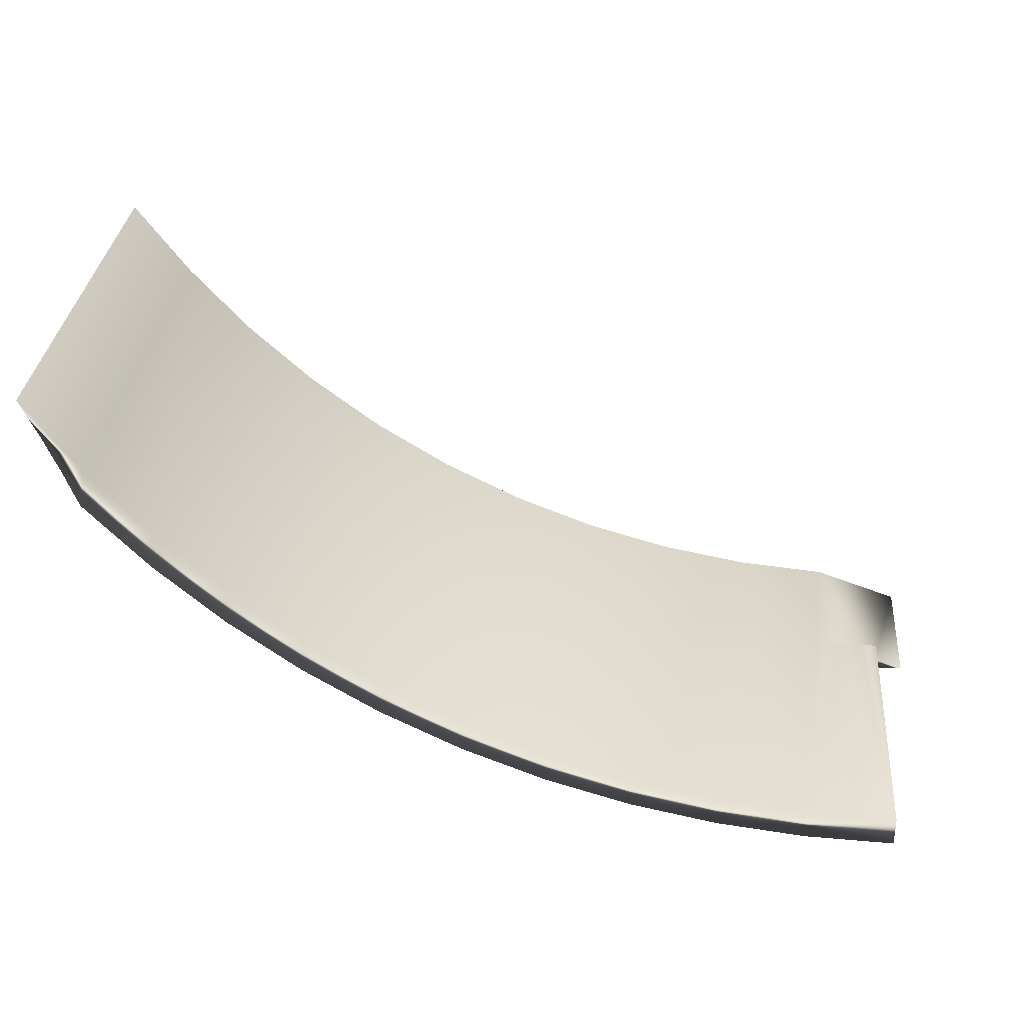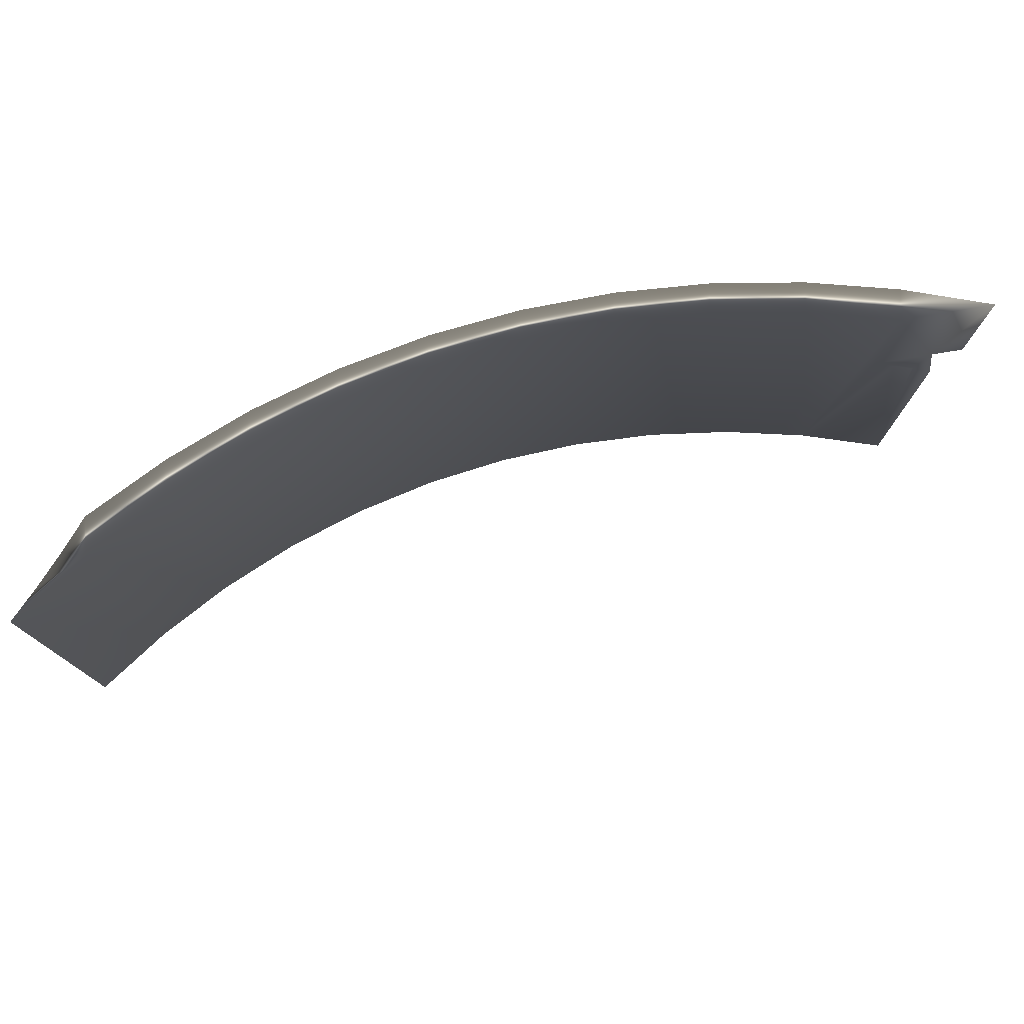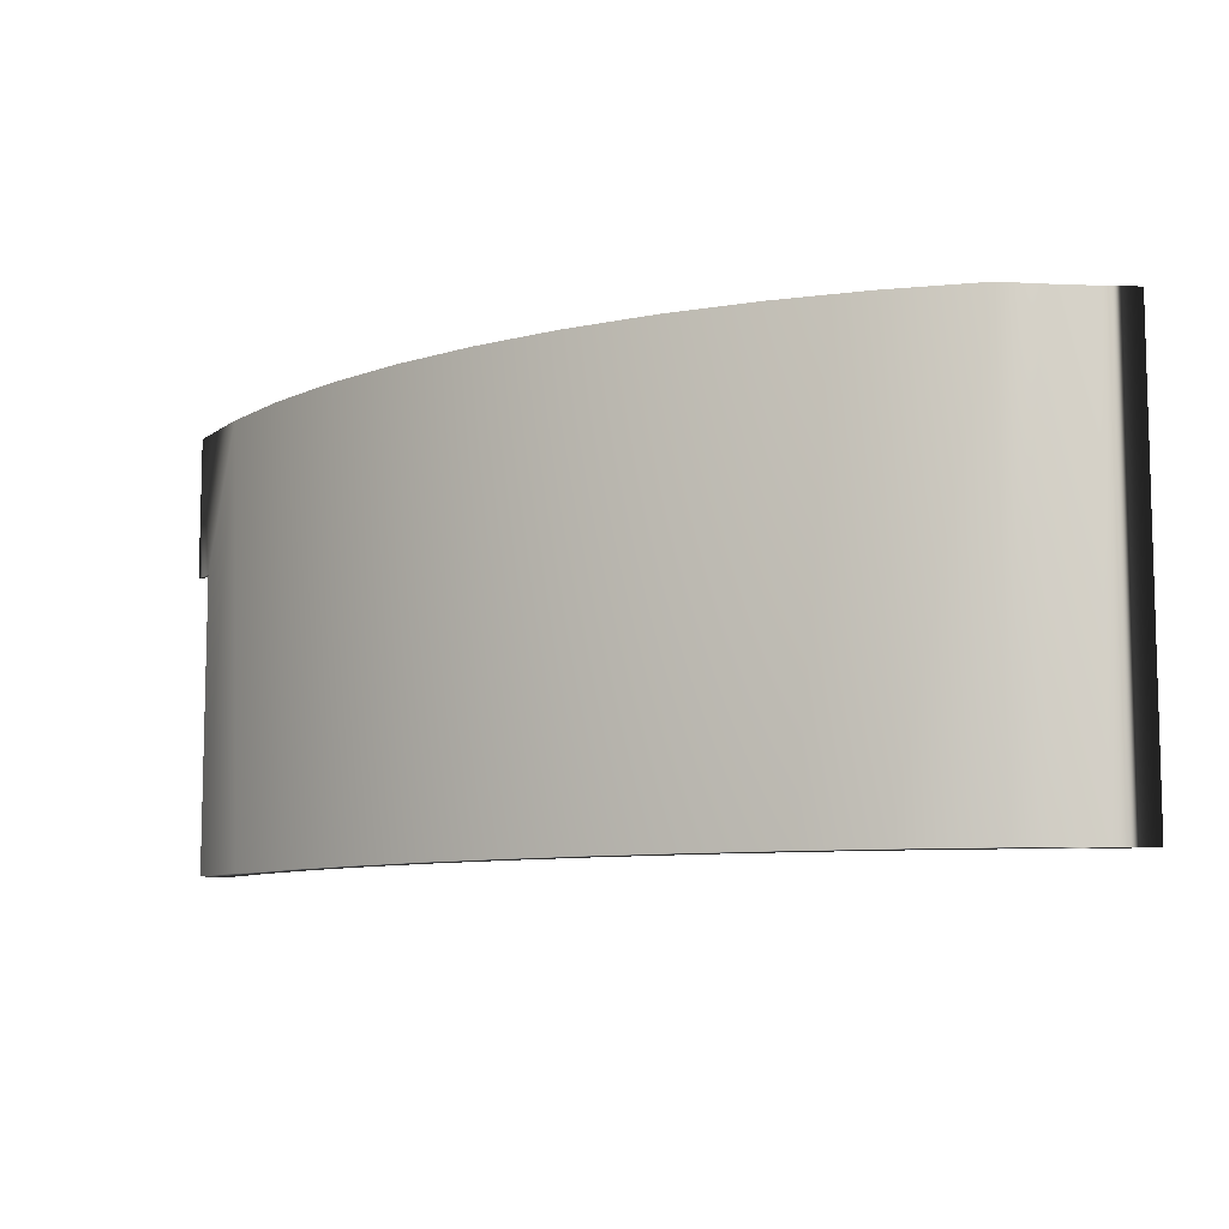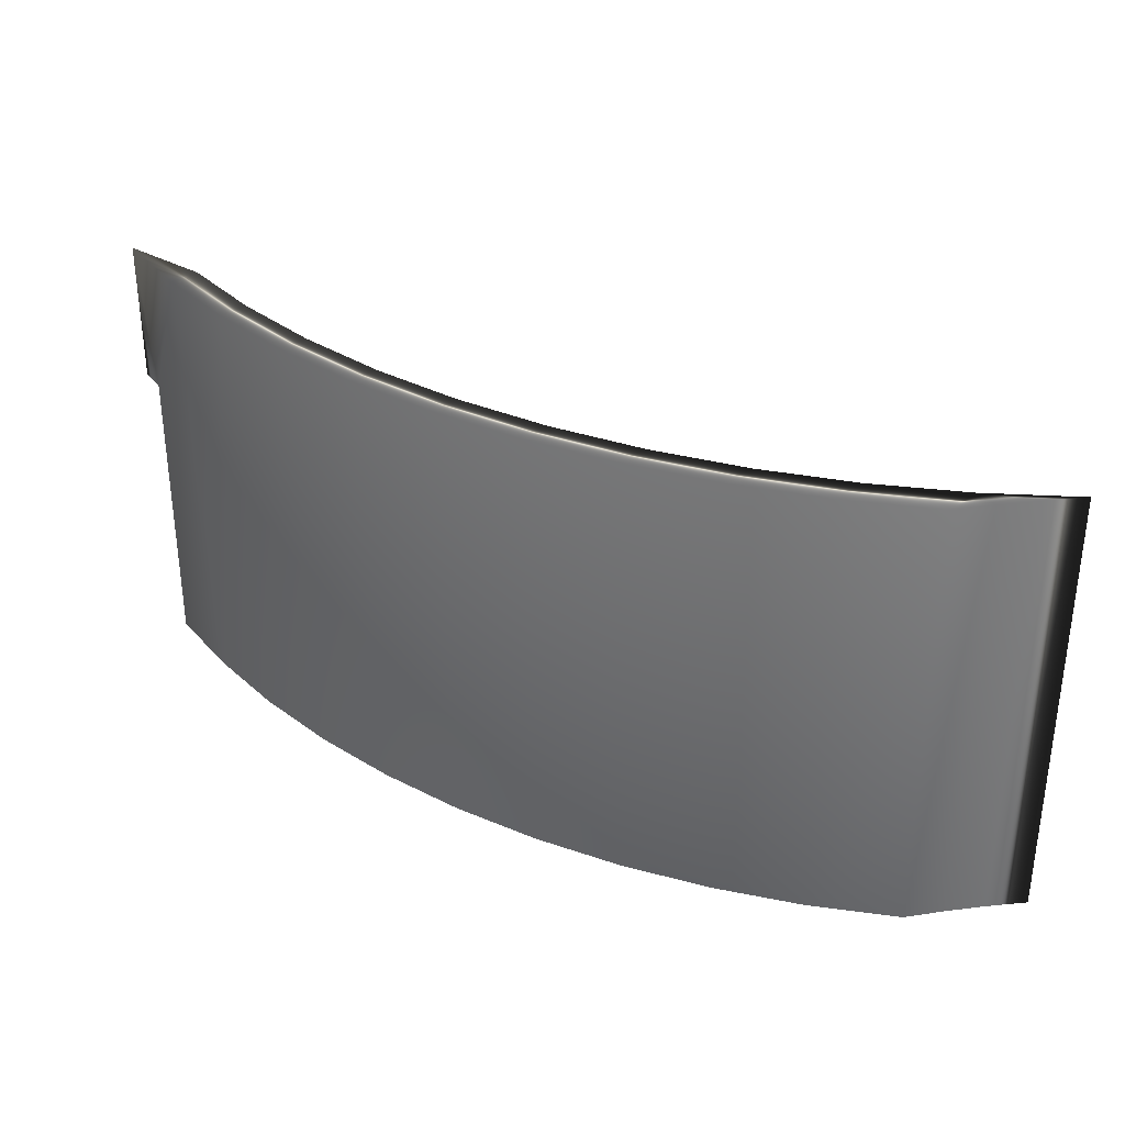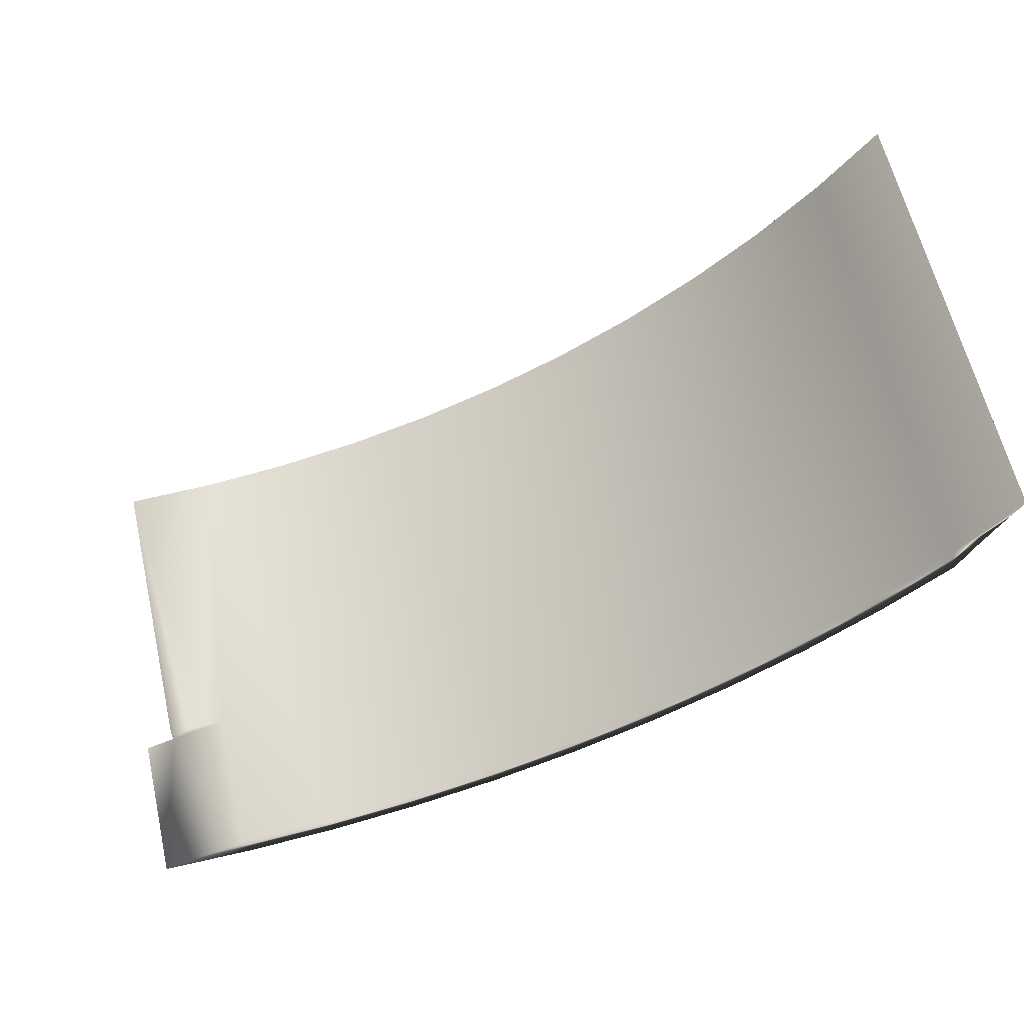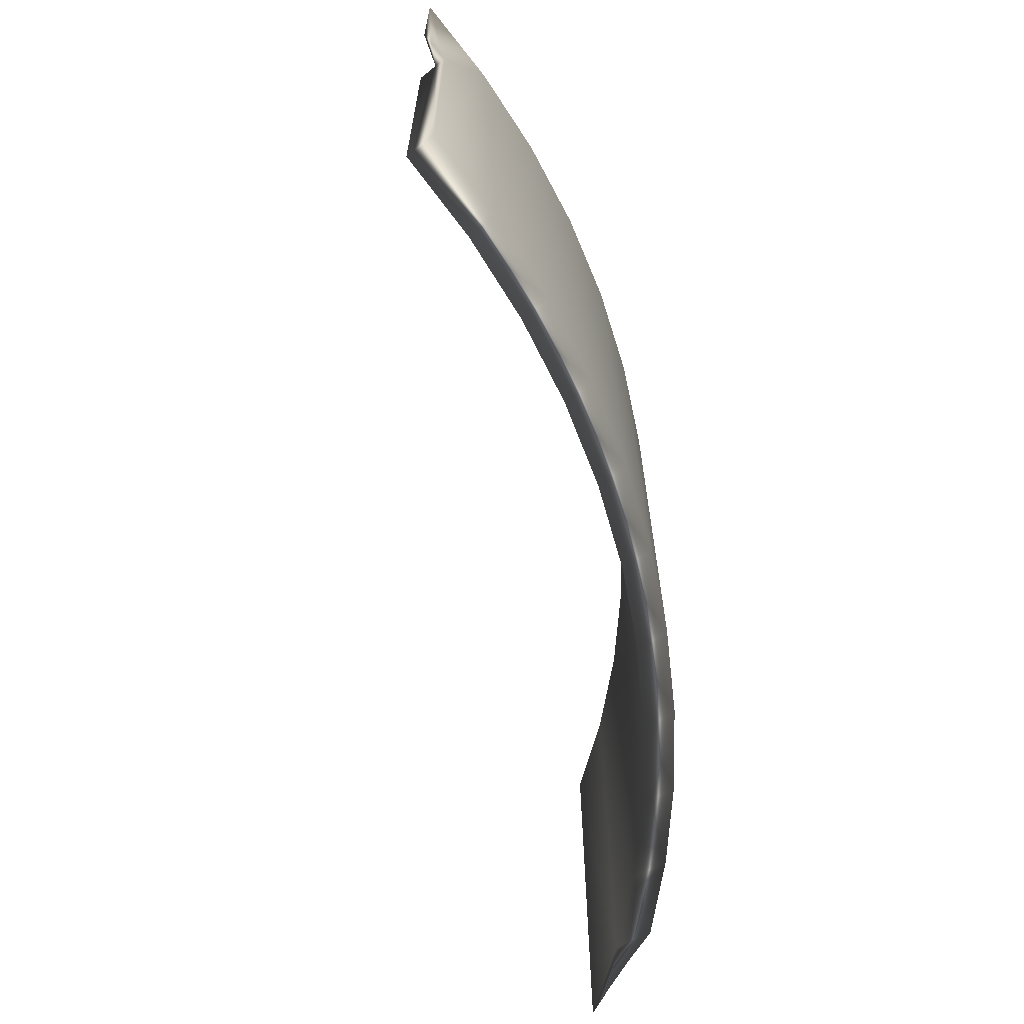
<metadata>
{"format":"obj","ext":"obj","renderer":"f3d","projection":"perspective","resolution":1024,"background":"white","views":[{"elev":32.1,"azim":4.9,"up":"+Z"},{"elev":77.0,"azim":9.9,"up":"+Y"},{"elev":-8.8,"azim":-119.1,"up":"+Y"},{"elev":33.1,"azim":-122.6,"up":"+Y"},{"elev":61.9,"azim":166.9,"up":"+Z"},{"elev":-64.7,"azim":128.4,"up":"+Y"}]}
</metadata>
<code>
v 42.43 -16 198.5
v 43.05 -16 198.5
v 44.3 -16 197.9
v 43.68 -16 198.5
v 44.3 -16 198.5
v 42.43 -11.31 198.5
v 41.36 -25.75 198.6
v 39.4 -11.31 198.8
v 38.45 -25.75 198.9
v 36.4 -11.31 199.4
v 35.57 -25.75 199.6
v 33.47 -11.31 200.2
v 32.77 -25.75 200.4
v 30.64 -11.31 201.3
v 30.05 -25.75 201.6
v 27.91 -11.31 202.7
v 27.45 -25.75 202.9
v 25.32 -11.31 204.3
v 24.97 -25.75 204.5
v 22.9 -11.31 206.1
v 22.65 -25.75 206.3
v 20.65 -11.31 208.2
v 20.5 -25.75 208.3
v 18.61 -11.31 210.4
v 18.54 -25.75 210.5
v 16.78 -11.31 212.9
v 16.78 -25.75 212.9
v 44.3 -25.75 198.5
v 45.3 -16 197.5
v 44.97 -16 197.5
v 44.63 -16 197.5
v 44.3 -16 197.5
v 45.3 -11.31 197.5
v 44.3 -25.75 197.5
v 41.36 -25.75 197.6
v 38.44 -25.75 197.9
v 35.56 -25.75 198.5
v 32.74 -25.75 199.4
v 30.01 -25.75 200.5
v 27.38 -25.75 201.8
v 24.88 -25.75 203.4
v 22.52 -25.75 205.1
v 20.33 -25.75 207.1
v 18.31 -25.75 209.2
v 17.85 -25.75 210.5
v 17.34 -25.75 211.7
v 18.31 -11.31 209.2
v 20.4 -11.31 207
v 22.68 -11.31 205
v 25.13 -11.31 203.2
v 27.73 -11.31 201.6
v 30.47 -11.31 200.3
v 33.31 -11.31 199.2
v 36.24 -11.31 198.4
v 39.23 -11.31 197.8
v 42.26 -11.31 197.5
v 17.85 -11.31 210.5
v 17.34 -11.31 211.7
f 1 2 3
f 3 2 4
f 3 4 5
f 1 6 7
f 7 6 8
f 7 8 9
f 9 8 10
f 9 10 11
f 11 10 12
f 11 12 13
f 13 12 14
f 13 14 15
f 15 14 16
f 15 16 17
f 17 16 18
f 17 18 19
f 19 18 20
f 19 20 21
f 21 20 22
f 21 22 23
f 23 22 24
f 23 24 25
f 25 24 26
f 25 26 27
f 1 7 2
f 2 7 28
f 2 28 4
f 4 28 5
f 29 3 30
f 30 3 31
f 31 3 32
f 29 33 3
f 3 33 6
f 3 6 1
f 5 28 3
f 3 28 34
f 3 34 32
f 34 28 35
f 35 28 7
f 35 7 36
f 36 7 9
f 36 9 37
f 37 9 11
f 37 11 38
f 38 11 13
f 38 13 39
f 39 13 15
f 39 15 40
f 40 15 17
f 40 17 41
f 41 17 19
f 41 19 42
f 42 19 21
f 42 21 43
f 43 21 23
f 43 23 44
f 44 23 25
f 44 25 45
f 45 25 46
f 46 25 27
f 44 47 43
f 43 47 48
f 43 48 42
f 42 48 49
f 42 49 41
f 41 49 50
f 41 50 40
f 40 50 51
f 40 51 39
f 39 51 52
f 39 52 38
f 38 52 53
f 38 53 37
f 37 53 54
f 37 54 36
f 36 54 55
f 36 55 35
f 35 55 56
f 35 56 34
f 34 56 32
f 32 56 33
f 32 33 31
f 31 33 30
f 30 33 29
f 33 56 6
f 6 56 55
f 6 55 8
f 8 55 54
f 8 54 10
f 10 54 53
f 10 53 12
f 12 53 52
f 12 52 14
f 14 52 51
f 14 51 16
f 16 51 50
f 16 50 18
f 18 50 49
f 18 49 20
f 20 49 48
f 20 48 22
f 22 48 47
f 22 47 24
f 24 47 57
f 24 57 58
f 58 26 24
f 27 26 46
f 46 26 58
f 46 58 57
f 47 44 57
f 57 44 45
f 57 45 46

</code>
